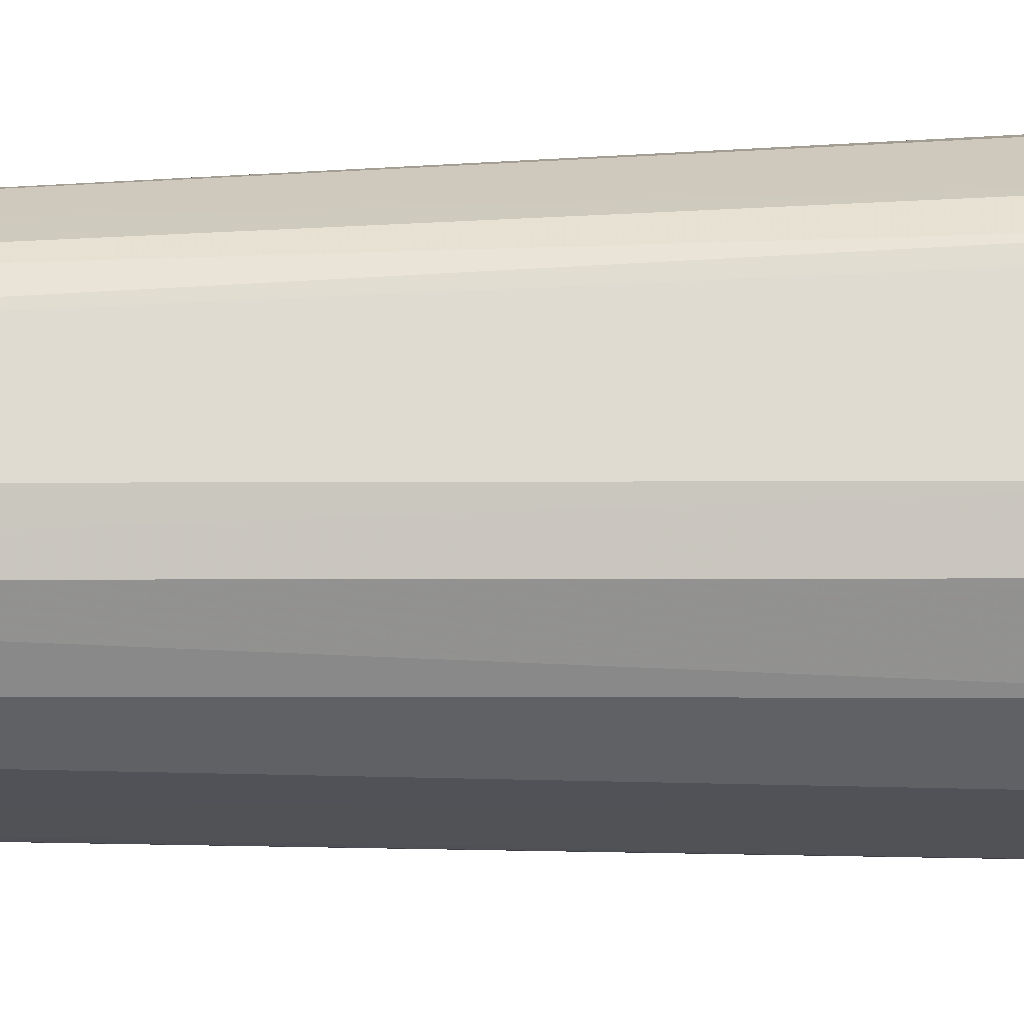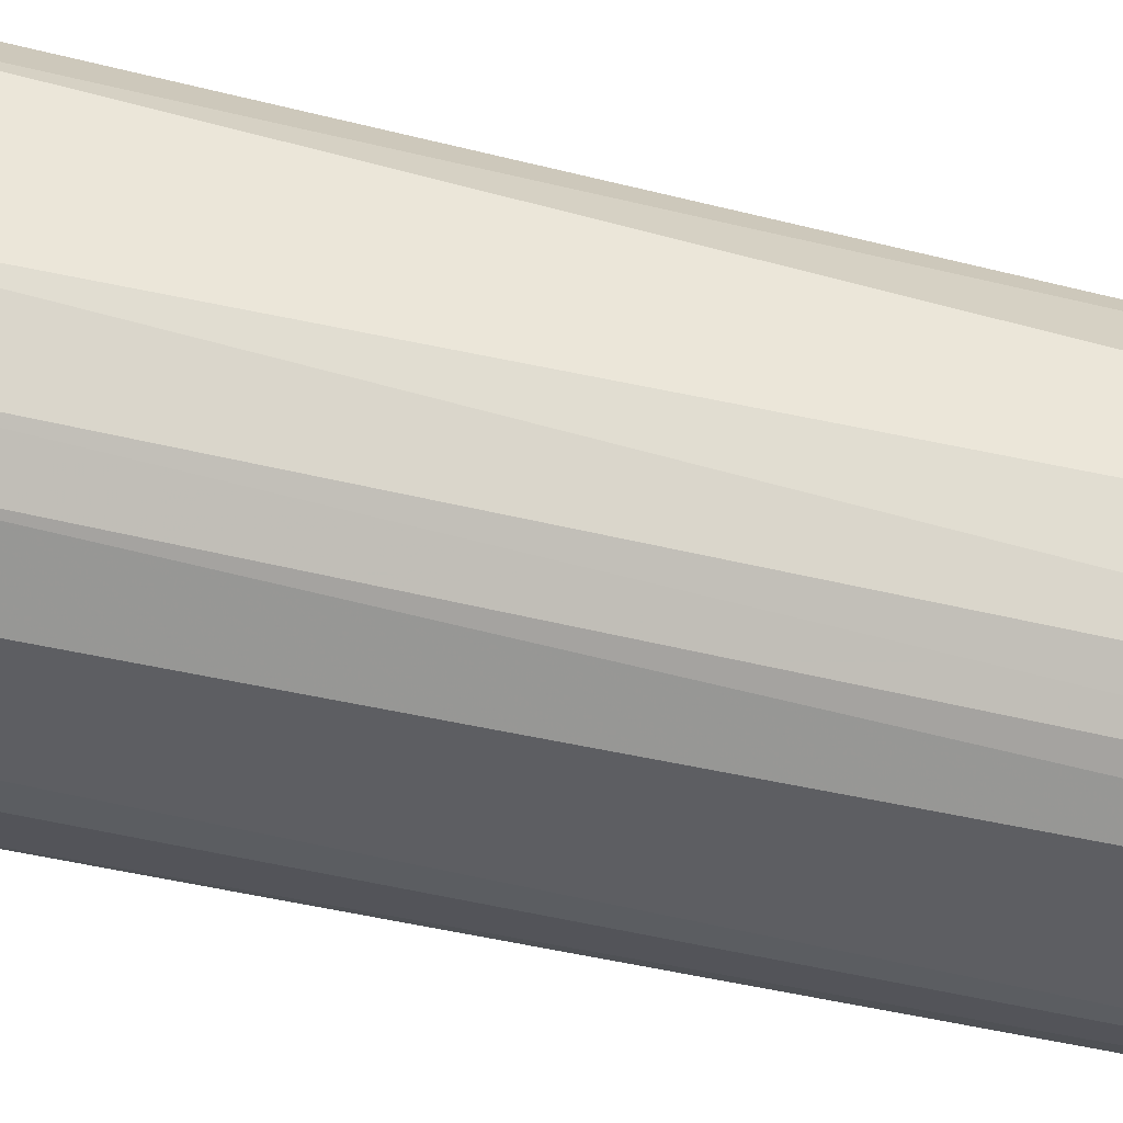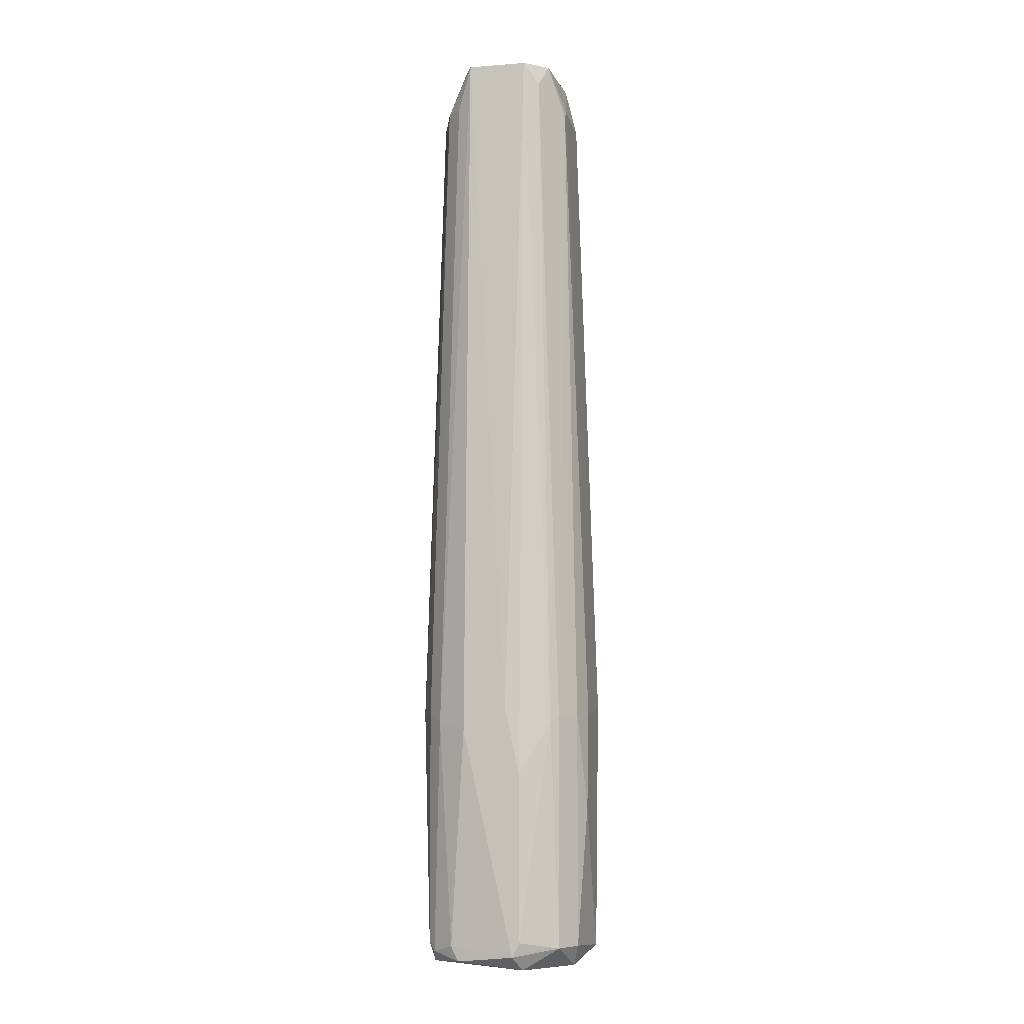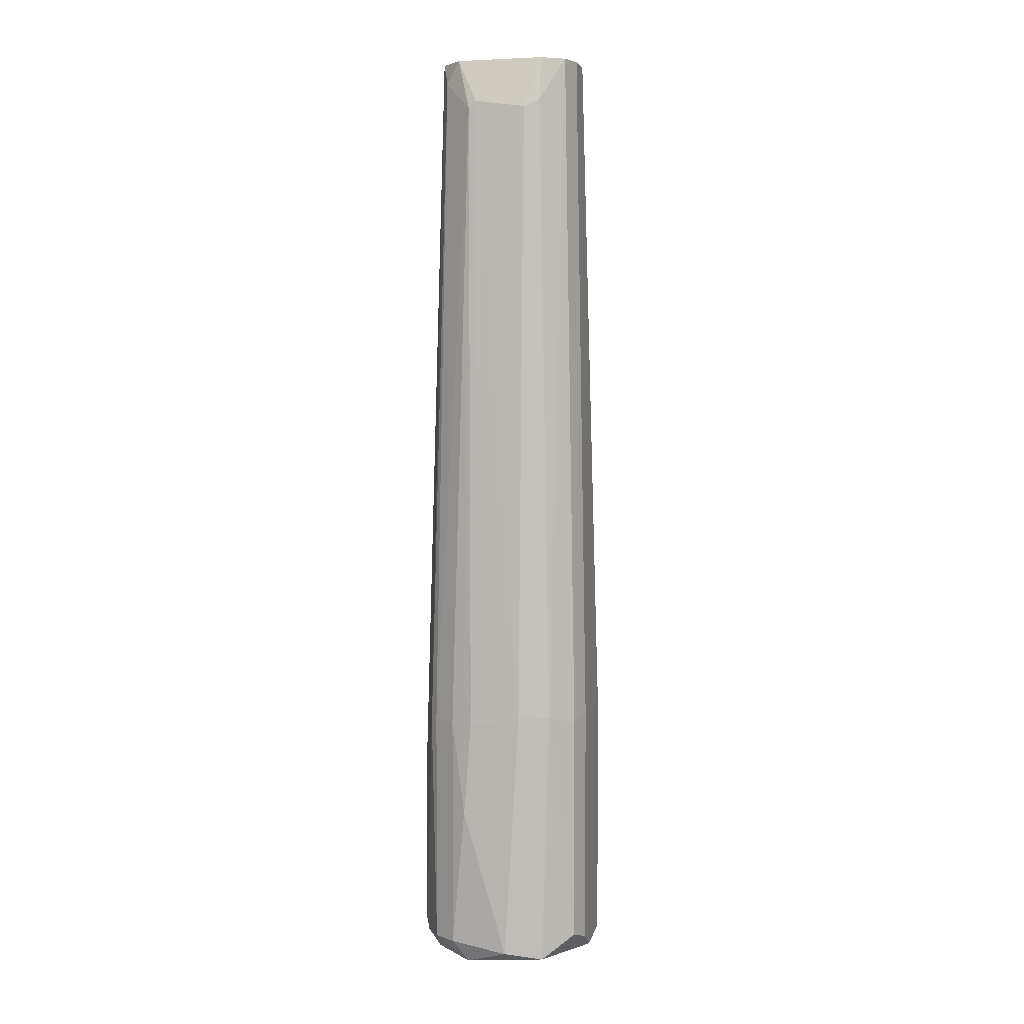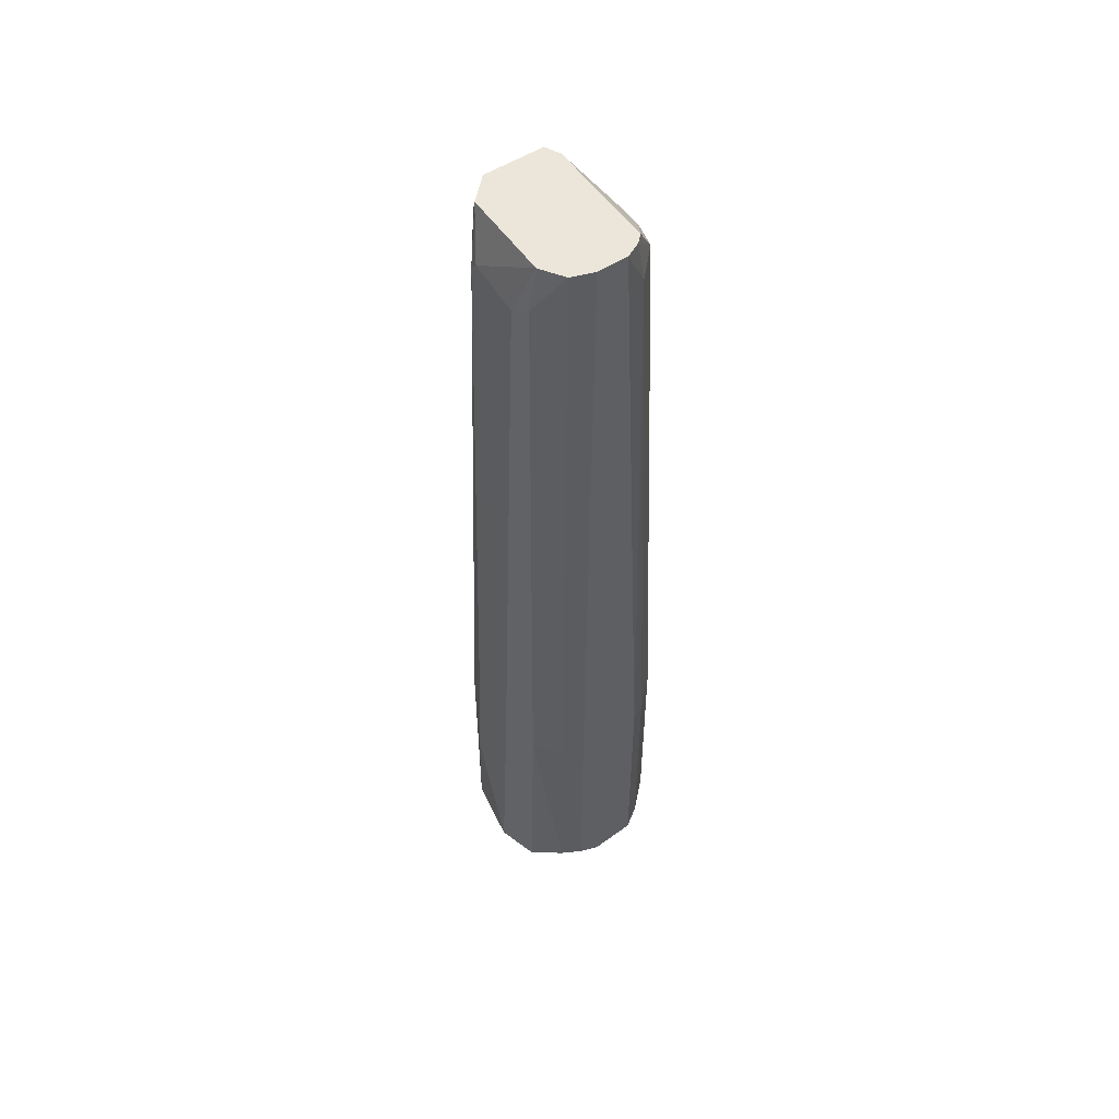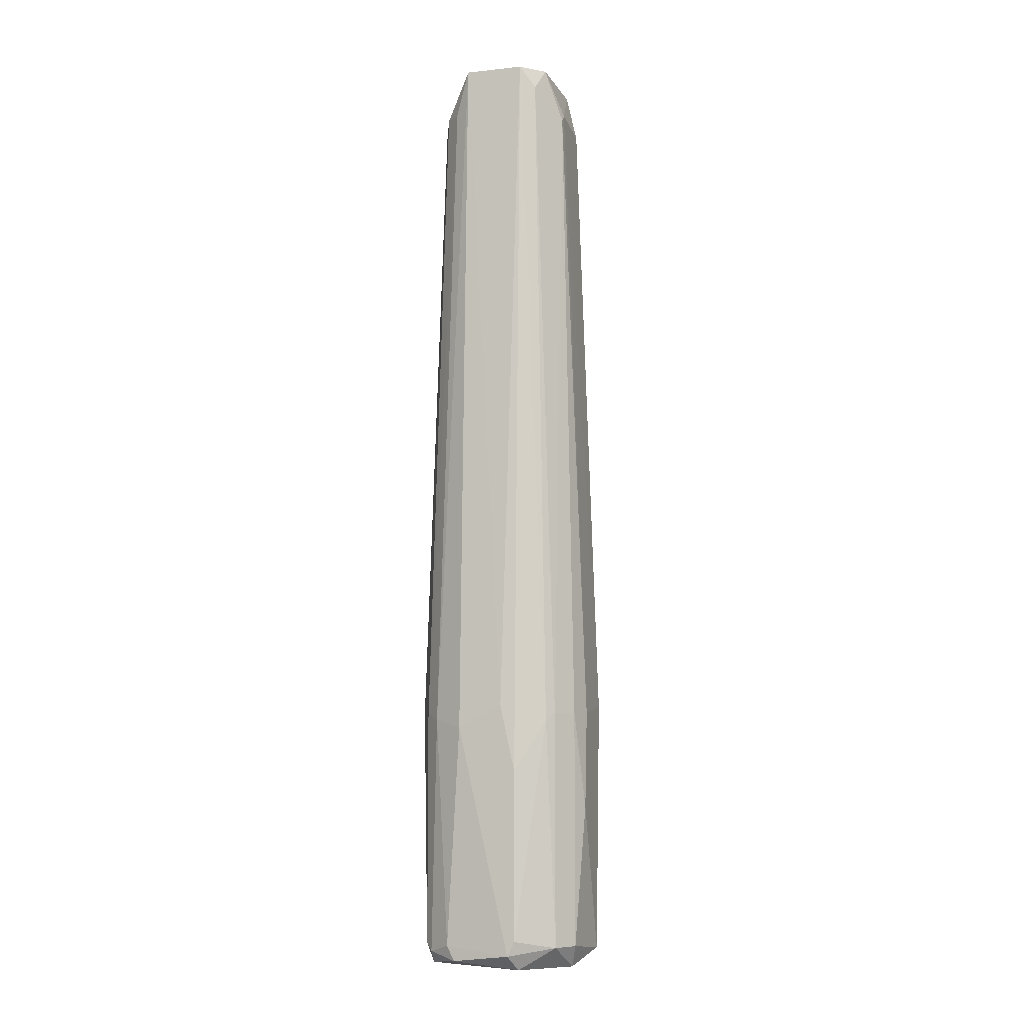
<metadata>
{"format":"obj","ext":"obj","renderer":"f3d","projection":"perspective","resolution":1024,"background":"white","views":[{"elev":-21.3,"azim":92.2,"up":"+Y"},{"elev":45.8,"azim":-74.0,"up":"+Y"},{"elev":-4.7,"azim":-76.0,"up":"+Z"},{"elev":3.7,"azim":14.3,"up":"+Z"},{"elev":54.2,"azim":55.9,"up":"+Z"},{"elev":-7.1,"azim":-72.9,"up":"+Z"}]}
</metadata>
<code>
v 0.01275 0.004191 -0.06703
v 0.01275 -0.004421 -0.06703
v -0.009862 -0.004421 0.03313
v 0.000901 0.01065 0.02558
v 0.001978 -0.01304 -0.1036
v 0.009521 -0.005496 0.03313
v 0.004132 0.01281 -0.1036
v -0.008787 0.01065 -0.06809
v -0.009862 -0.009808 -0.1026
v -0.004478 -0.009808 0.02558
v 0.01275 -0.00119 -0.1047
v -0.009862 0.004189 0.03313
v 0.009521 0.004191 0.03313
v -0.0131 0.004189 -0.07025
v 0.008443 -0.01088 -0.06703
v 0.007365 0.01173 -0.06917
v 0.004132 -0.009808 0.02558
v -0.0131 -0.004421 -0.1015
v -0.009862 0.009578 -0.1036
v -0.0034 -0.01304 -0.06809
v 0.01167 0.007422 -0.1015
v -0.004478 0.01281 -0.06809
v -0.006631 0.0085 0.02665
v 0.01167 -0.007652 -0.1015
v -0.009862 -0.009808 -0.06809
v 0.0106 0.002036 0.03313
v 0.004132 -0.01304 -0.06703
v 0.006287 0.0085 0.02774
v 0.01167 0.007422 -0.06809
v -0.01094 -0.004421 -0.1058
v 0.005209 0.01281 -0.06917
v 0.003056 0.01173 -0.1058
v -0.0131 -0.004421 -0.07672
v 0.007365 -0.01088 -0.1047
v -0.01202 0.005267 -0.1047
v -0.01094 0.0085 -0.06917
v 0.01167 -0.007652 -0.06809
v -0.006631 -0.007652 0.03313
v -0.006631 -0.01196 -0.1026
v -0.004478 -0.01088 -0.1058
v 0.0106 0.005269 -0.1058
v -0.008787 0.01065 -0.1026
v 0.0106 -0.002268 0.03313
v -0.00125 0.01065 0.02558
v -0.008787 -0.006577 0.02989
v -0.01094 -0.00873 -0.06917
v -0.006631 -0.01196 -0.06809
v 0.007365 0.01173 -0.1026
v 0.01275 0.005269 -0.1036
v -0.0131 -0.002268 -0.06703
v 0.006287 -0.00873 0.02665
v 0.009521 0.005269 0.02665
v -0.005556 0.01065 -0.1058
v 0.006287 -0.007652 0.03313
v 0.01275 0.005269 -0.06809
v 0.008443 0.005269 0.03313
v -0.008787 0.006344 0.02665
v -0.01202 0.006344 -0.1026
v -0.004478 -0.01304 -0.08209
v -0.007709 0.005267 0.03313
v -0.002223 0.01218 -0.1004
v 0.01275 -0.004421 -0.1026
v -0.0131 -0.003346 -0.1036
v -0.0034 -0.009808 0.02665
f 17 54 64
f 1 2 11
f 3 6 12
f 12 6 13
f 22 8 23
f 2 1 26
f 13 6 26
f 20 5 27
f 16 28 29
f 21 16 29
f 22 4 31
f 7 22 31
f 4 28 31
f 28 16 31
f 14 18 33
f 24 15 34
f 27 5 34
f 15 27 34
f 14 12 36
f 2 6 37
f 6 15 37
f 24 2 37
f 15 24 37
f 6 3 38
f 25 9 39
f 9 30 40
f 30 32 40
f 34 5 40
f 5 39 40
f 39 9 40
f 11 34 41
f 40 32 41
f 34 40 41
f 8 22 42
f 19 36 42
f 36 8 42
f 6 2 43
f 2 26 43
f 26 6 43
f 4 22 44
f 22 23 44
f 25 10 45
f 38 3 45
f 10 38 45
f 18 9 46
f 9 25 46
f 3 33 46
f 33 18 46
f 25 45 46
f 45 3 46
f 20 10 47
f 10 25 47
f 25 39 47
f 16 21 48
f 7 31 48
f 31 16 48
f 32 7 48
f 41 32 48
f 41 48 49
f 1 11 49
f 21 29 49
f 11 41 49
f 48 21 49
f 3 12 50
f 12 14 50
f 33 3 50
f 14 33 50
f 15 6 51
f 27 15 51
f 17 27 51
f 13 26 52
f 28 13 52
f 29 28 52
f 7 32 53
f 32 30 53
f 35 19 53
f 30 35 53
f 42 7 53
f 19 42 53
f 6 38 54
f 51 6 54
f 17 51 54
f 26 1 55
f 1 49 55
f 49 29 55
f 52 26 55
f 29 52 55
f 12 13 56
f 28 4 56
f 13 28 56
f 4 44 56
f 12 23 57
f 23 8 57
f 36 12 57
f 8 36 57
f 19 35 58
f 14 36 58
f 36 19 58
f 5 20 59
f 39 5 59
f 20 47 59
f 47 39 59
f 23 12 60
f 44 23 60
f 12 56 60
f 56 44 60
f 22 7 61
f 7 42 61
f 42 22 61
f 11 2 62
f 2 24 62
f 34 11 62
f 24 34 62
f 9 18 63
f 18 14 63
f 30 9 63
f 35 30 63
f 14 58 63
f 58 35 63
f 10 20 64
f 27 17 64
f 20 27 64
f 38 10 64
f 54 38 64

</code>
